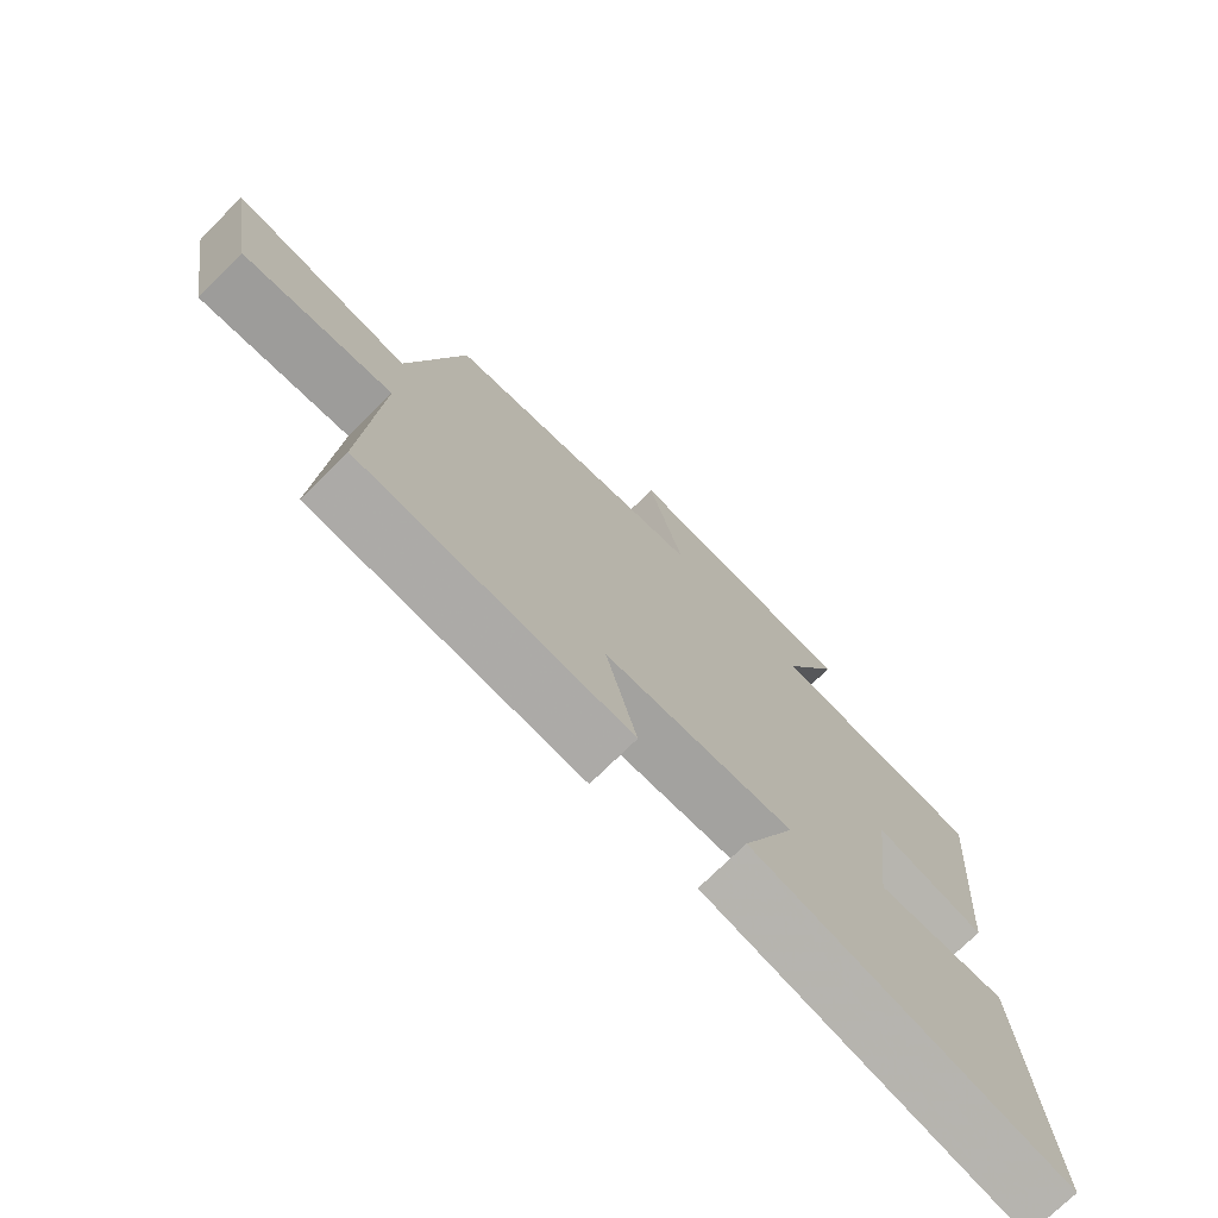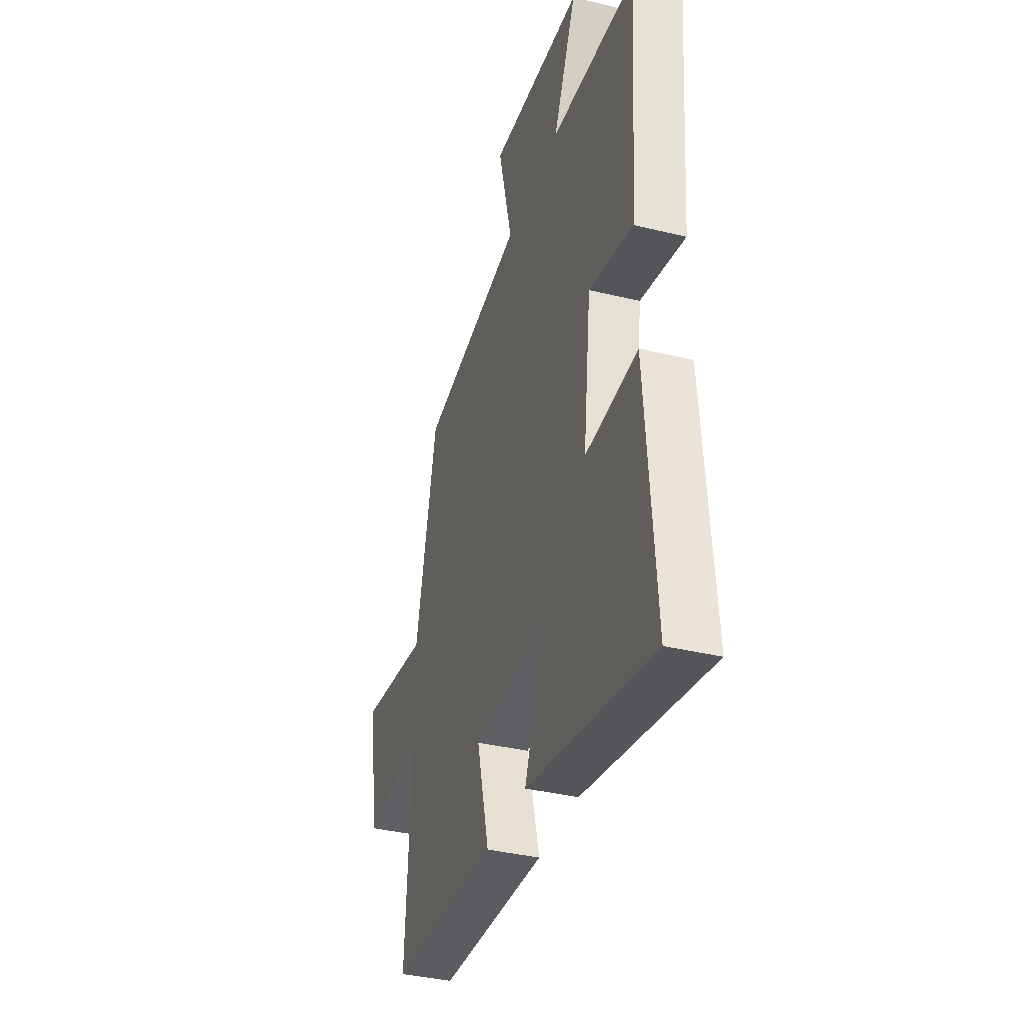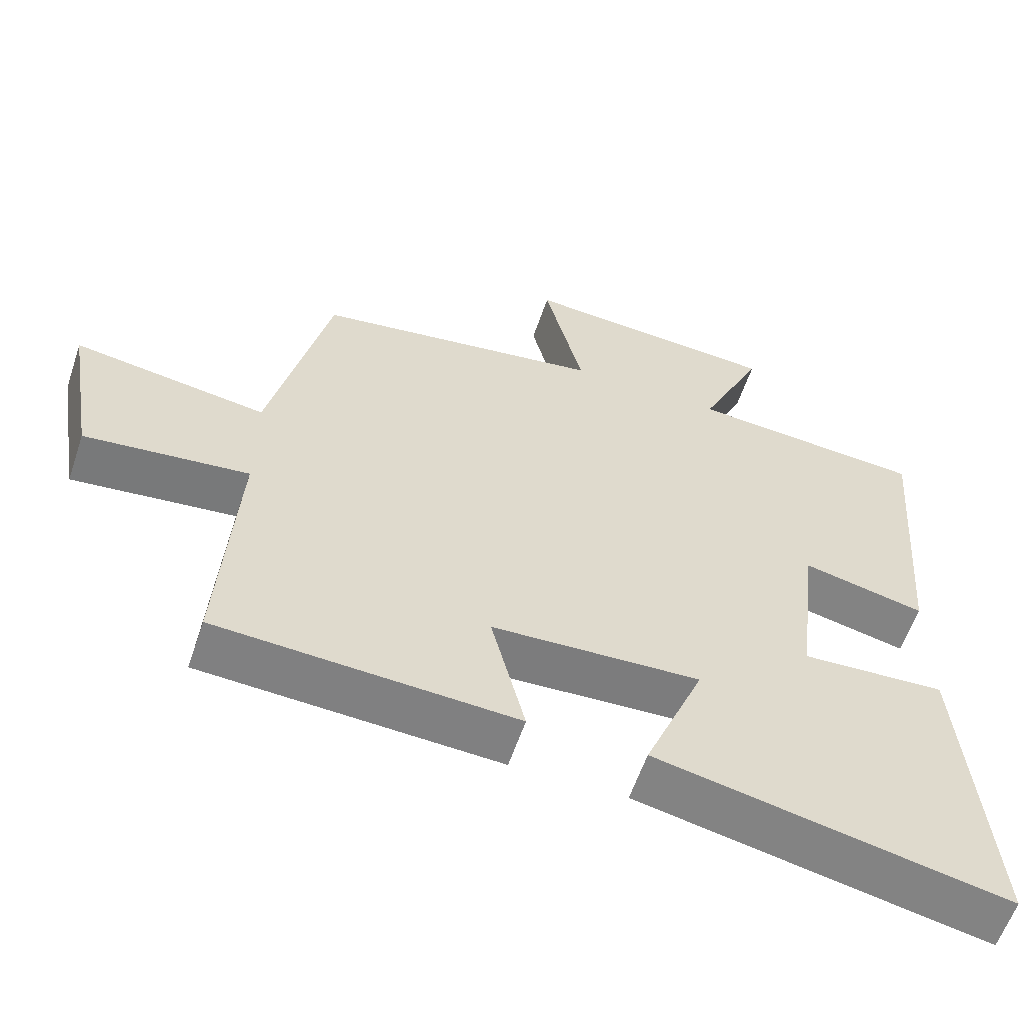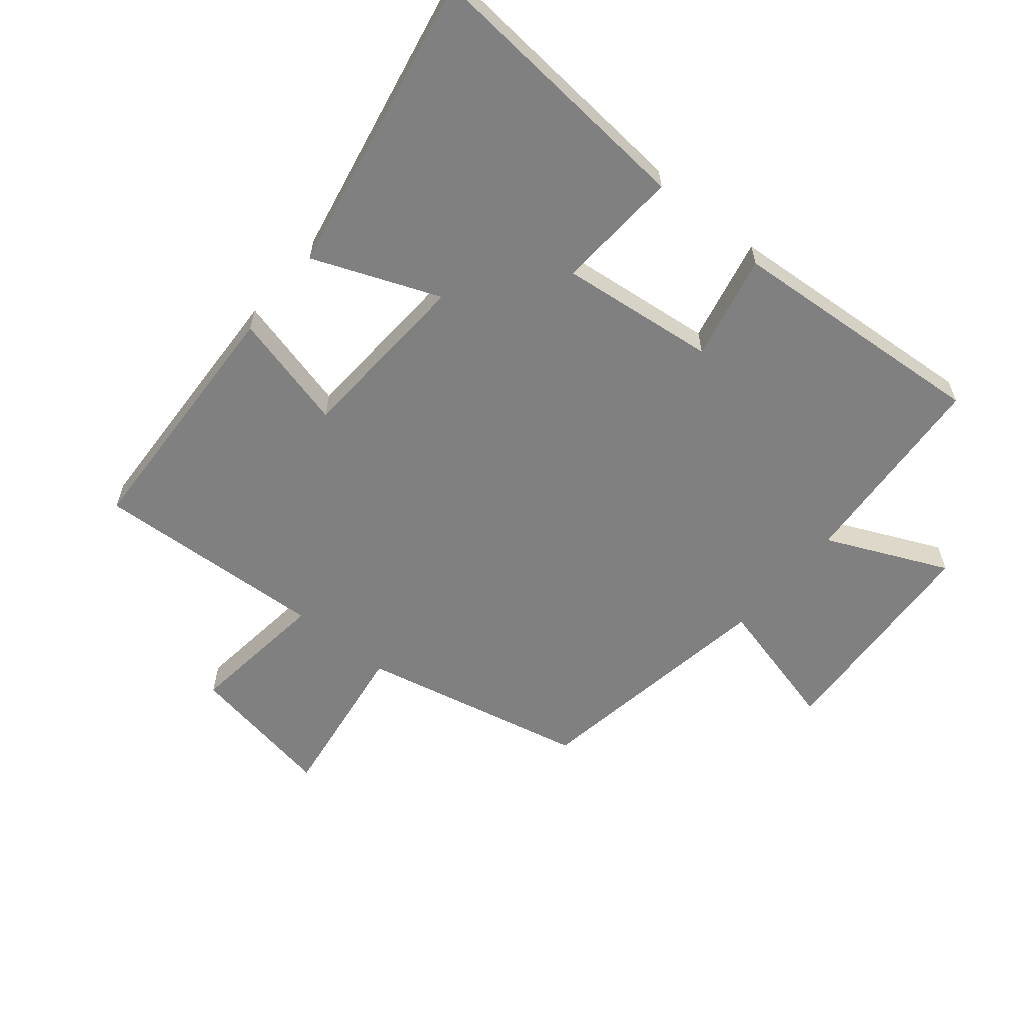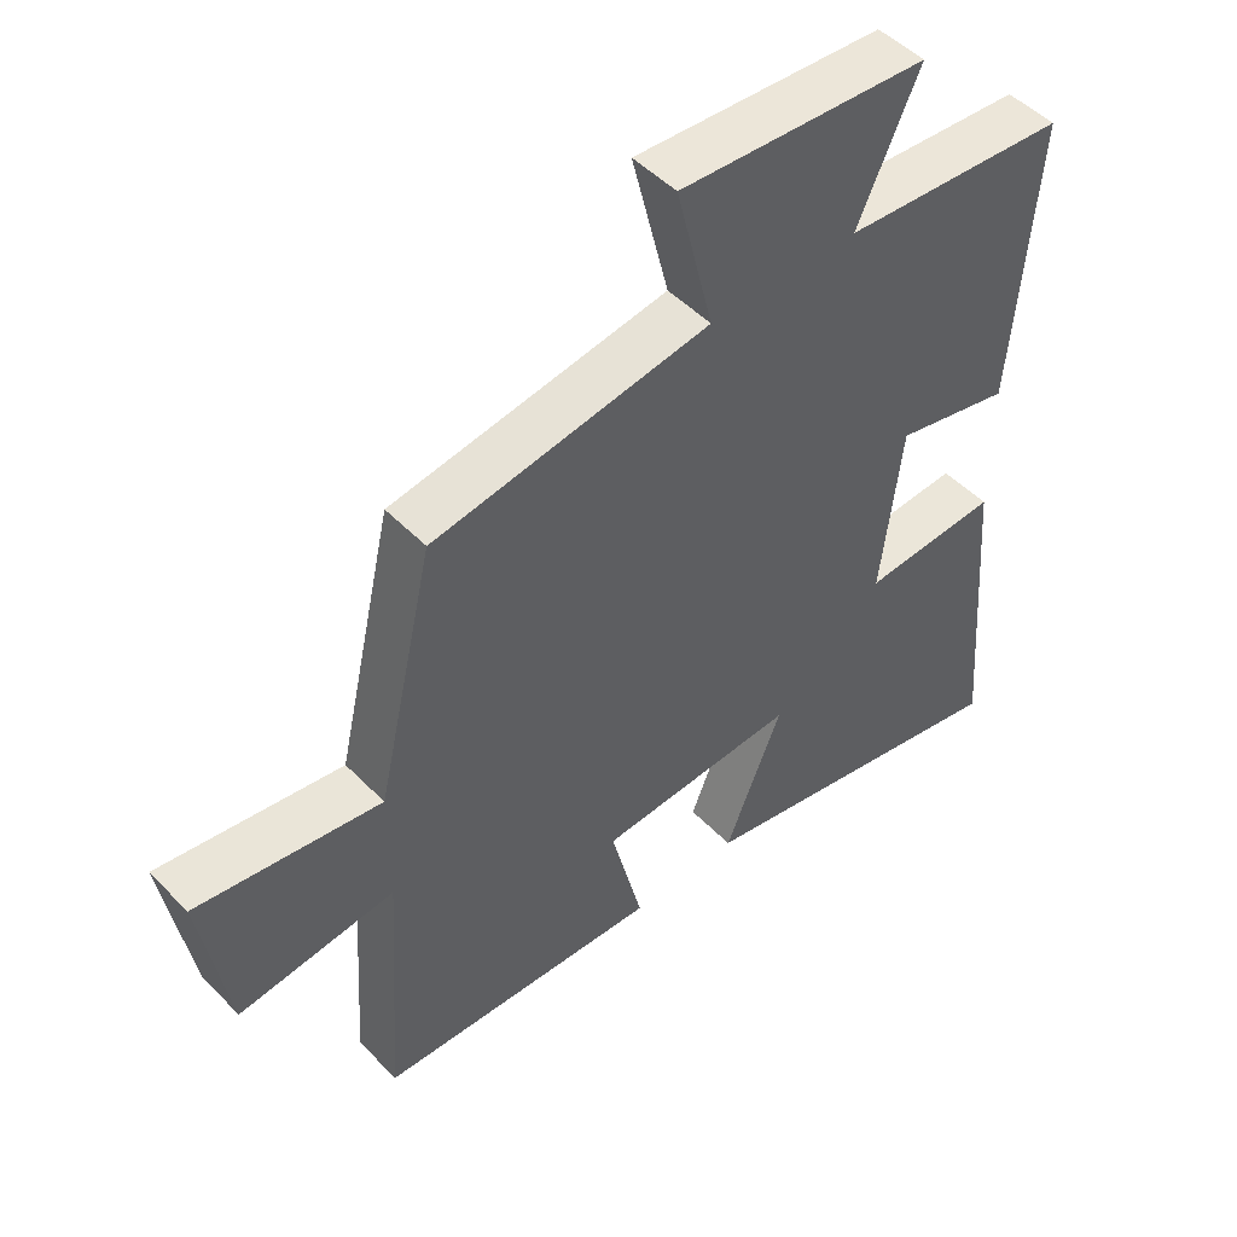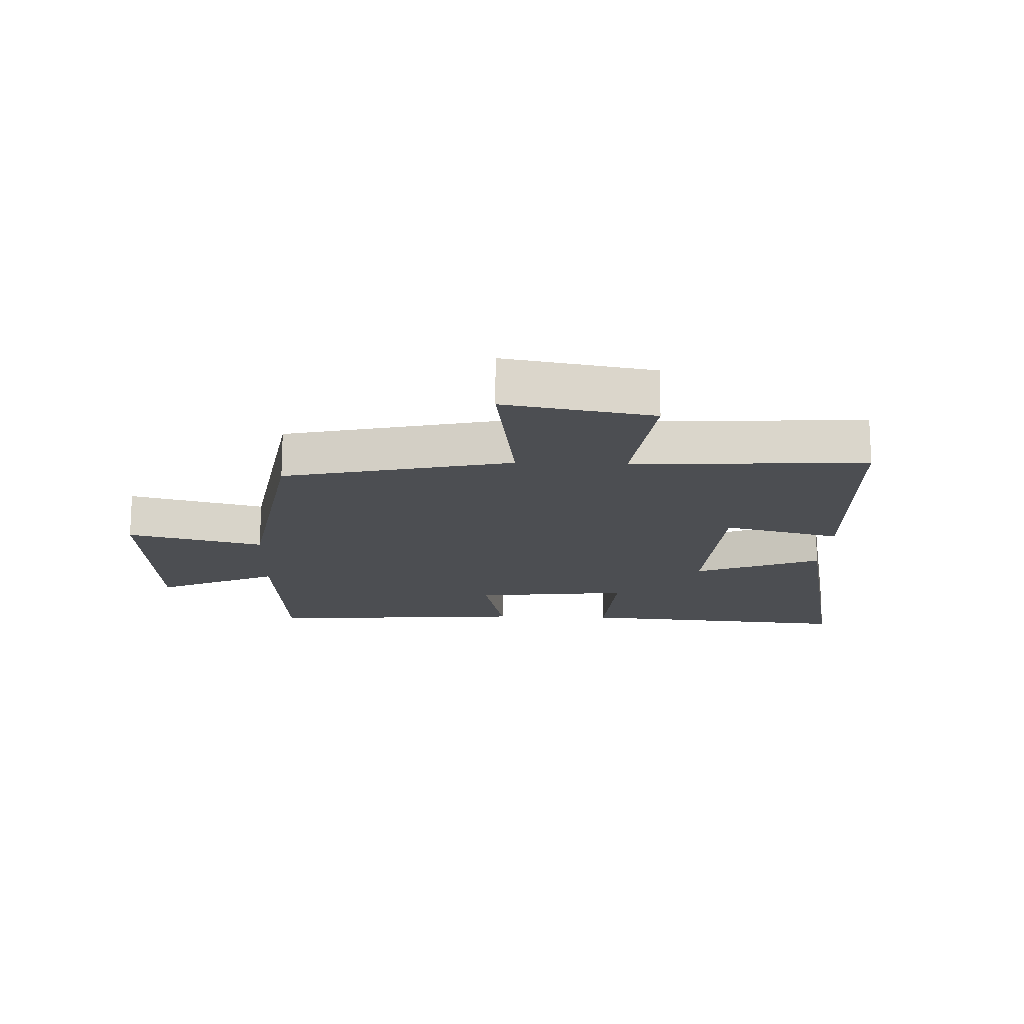
<metadata>
{"format":"obj","ext":"obj","renderer":"f3d","projection":"perspective","resolution":1024,"background":"white","views":[{"elev":-74.3,"azim":134.6,"up":"+Z"},{"elev":-37.2,"azim":-107.4,"up":"+Z"},{"elev":-59.4,"azim":161.4,"up":"+Z"},{"elev":-60.1,"azim":-129.9,"up":"+Y"},{"elev":49.2,"azim":138.2,"up":"+Z"},{"elev":-16.6,"azim":87.5,"up":"+Y"}]}
</metadata>
<code>
v -0.534 0.07 0.475
v -0.205 0.07 0.5
v -0.295 0.07 0.696
v 0.067 0.07 0.72
v 0.013 0.07 0.5
v 0.416 0.07 0.437
v 0.5 0.07 0.072
v 0.768 0.07 0.112
v 0.728 0.07 -0.128
v 0.5 0.07 -0.102
v 0.524 0.07 -0.478
v 0.11 0.07 -0.5
v 0.157 0.07 -0.31
v -0.133 0.07 -0.296
v -0.05 0.07 -0.5
v -0.535 0.07 -0.6
v -0.5 0.07 -0.15
v -0.3 0.07 -0.161
v -0.33 0.07 0.091
v -0.5 0.07 0.052
v -0.534 0 0.475
v -0.205 0 0.5
v -0.295 0 0.696
v 0.067 0 0.72
v 0.013 0 0.5
v 0.416 0 0.437
v 0.5 0 0.072
v 0.768 0 0.112
v 0.728 0 -0.128
v 0.5 0 -0.102
v 0.524 0 -0.478
v 0.11 0 -0.5
v 0.157 0 -0.31
v -0.133 0 -0.296
v -0.05 0 -0.5
v -0.535 0 -0.6
v -0.5 0 -0.15
v -0.3 0 -0.161
v -0.33 0 0.091
v -0.5 0 0.052
f 19 20 1 2
f 18 19 2
f 16 17 18
f 15 16 18
f 14 15 18
f 13 14 18 2
f 10 11 12 13
f 10 13 2
f 7 8 9 10
f 7 10 2
f 6 7 2
f 5 6 2
f 2 3 4 5
f 22 21 40 39
f 22 39 38
f 38 37 36
f 38 36 35
f 38 35 34
f 22 38 34 33
f 33 32 31 30
f 22 33 30
f 30 29 28 27
f 22 30 27
f 22 27 26
f 22 26 25
f 25 24 23 22
f 1 21 22 2
f 2 22 23 3
f 3 23 24 4
f 4 24 25 5
f 5 25 26 6
f 6 26 27 7
f 7 27 28 8
f 8 28 29 9
f 9 29 30 10
f 10 30 31 11
f 11 31 32 12
f 12 32 33 13
f 13 33 34 14
f 14 34 35 15
f 15 35 36 16
f 16 36 37 17
f 17 37 38 18
f 18 38 39 19
f 19 39 40 20
f 20 40 21 1

</code>
